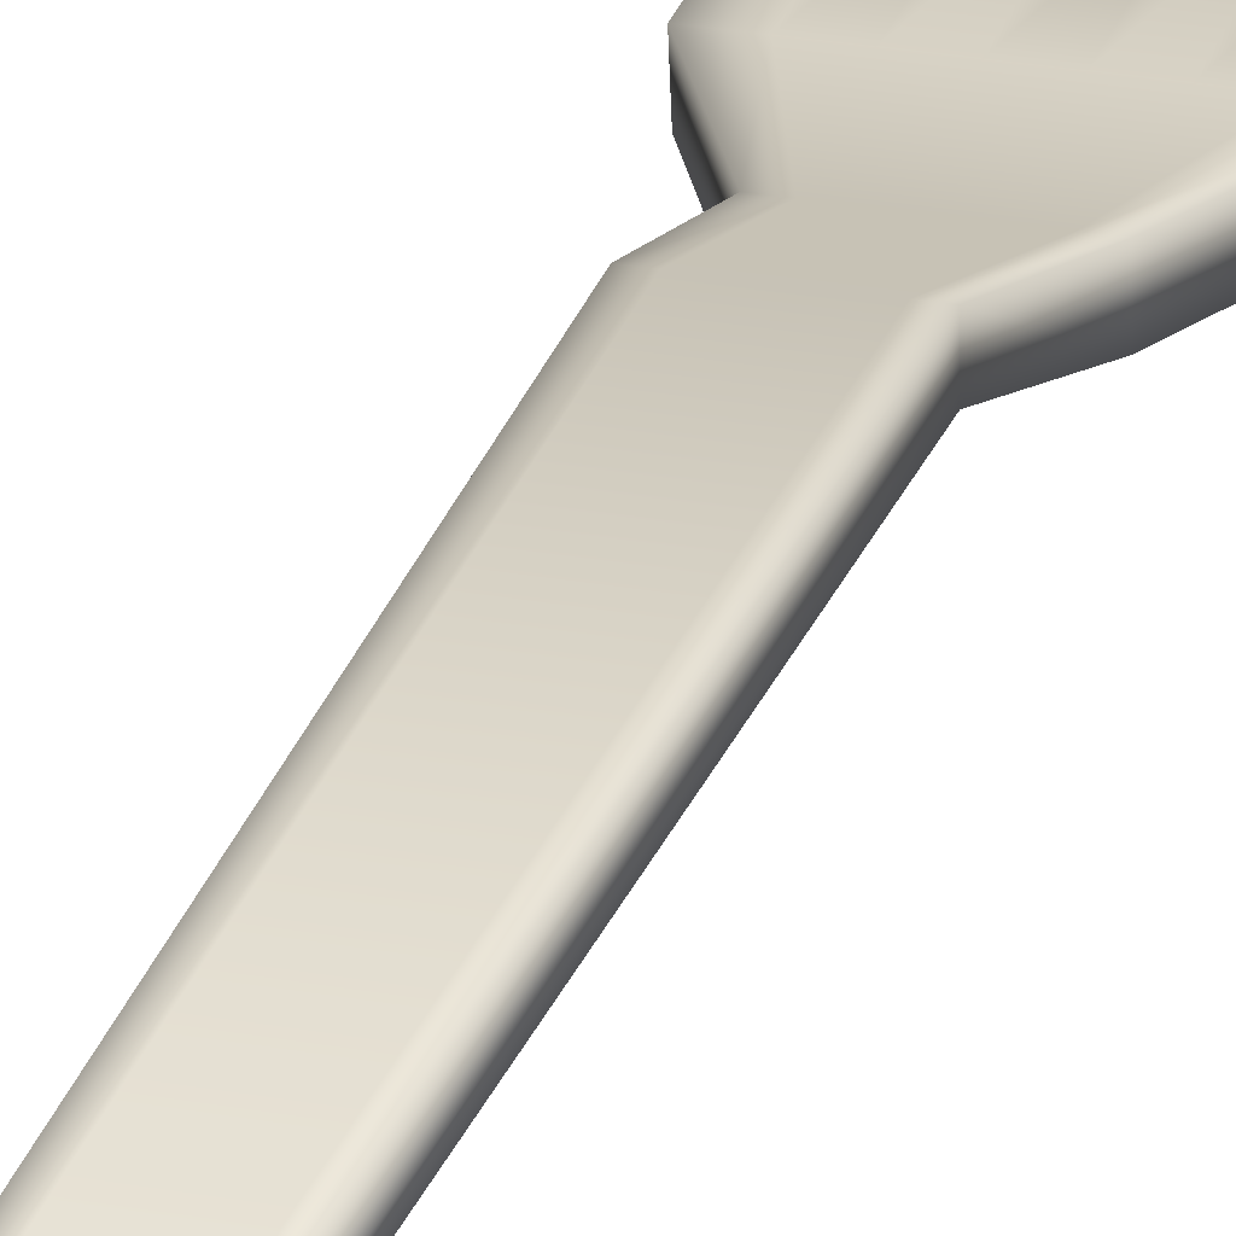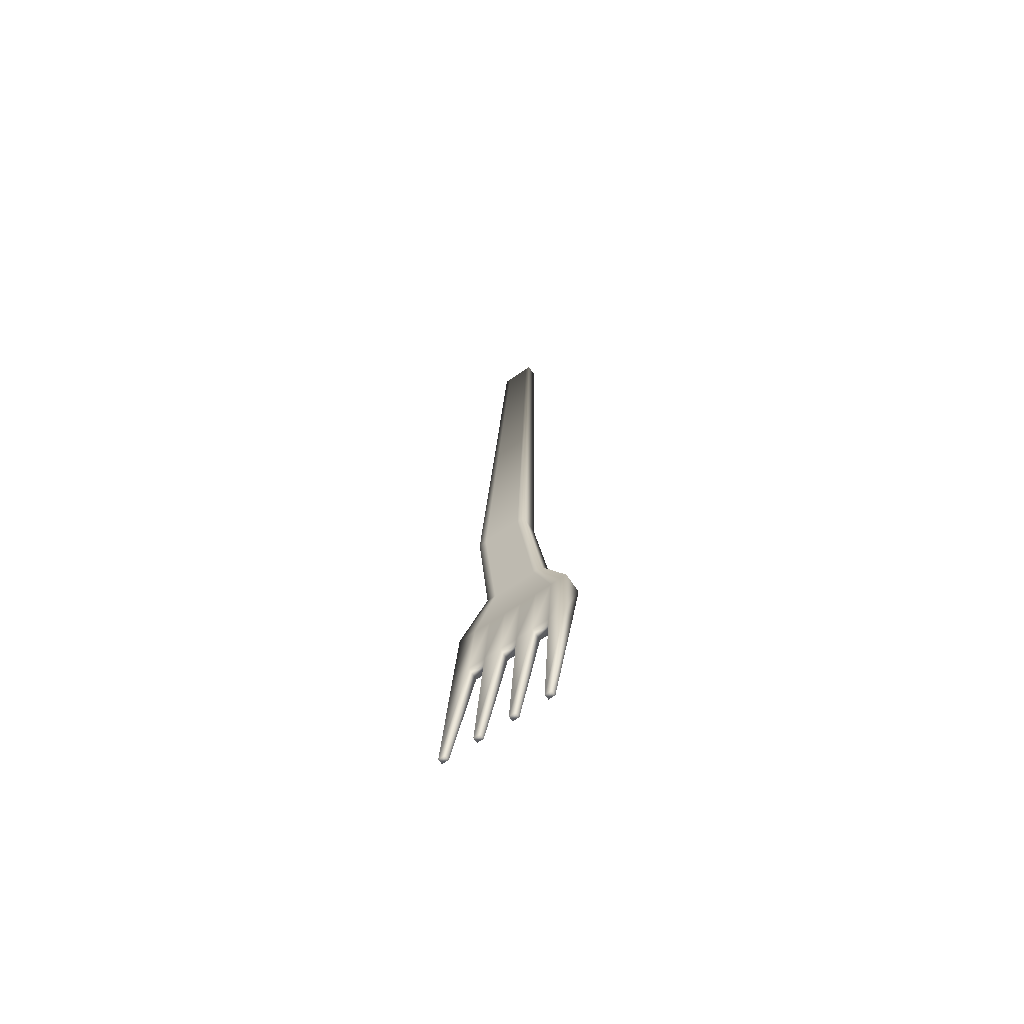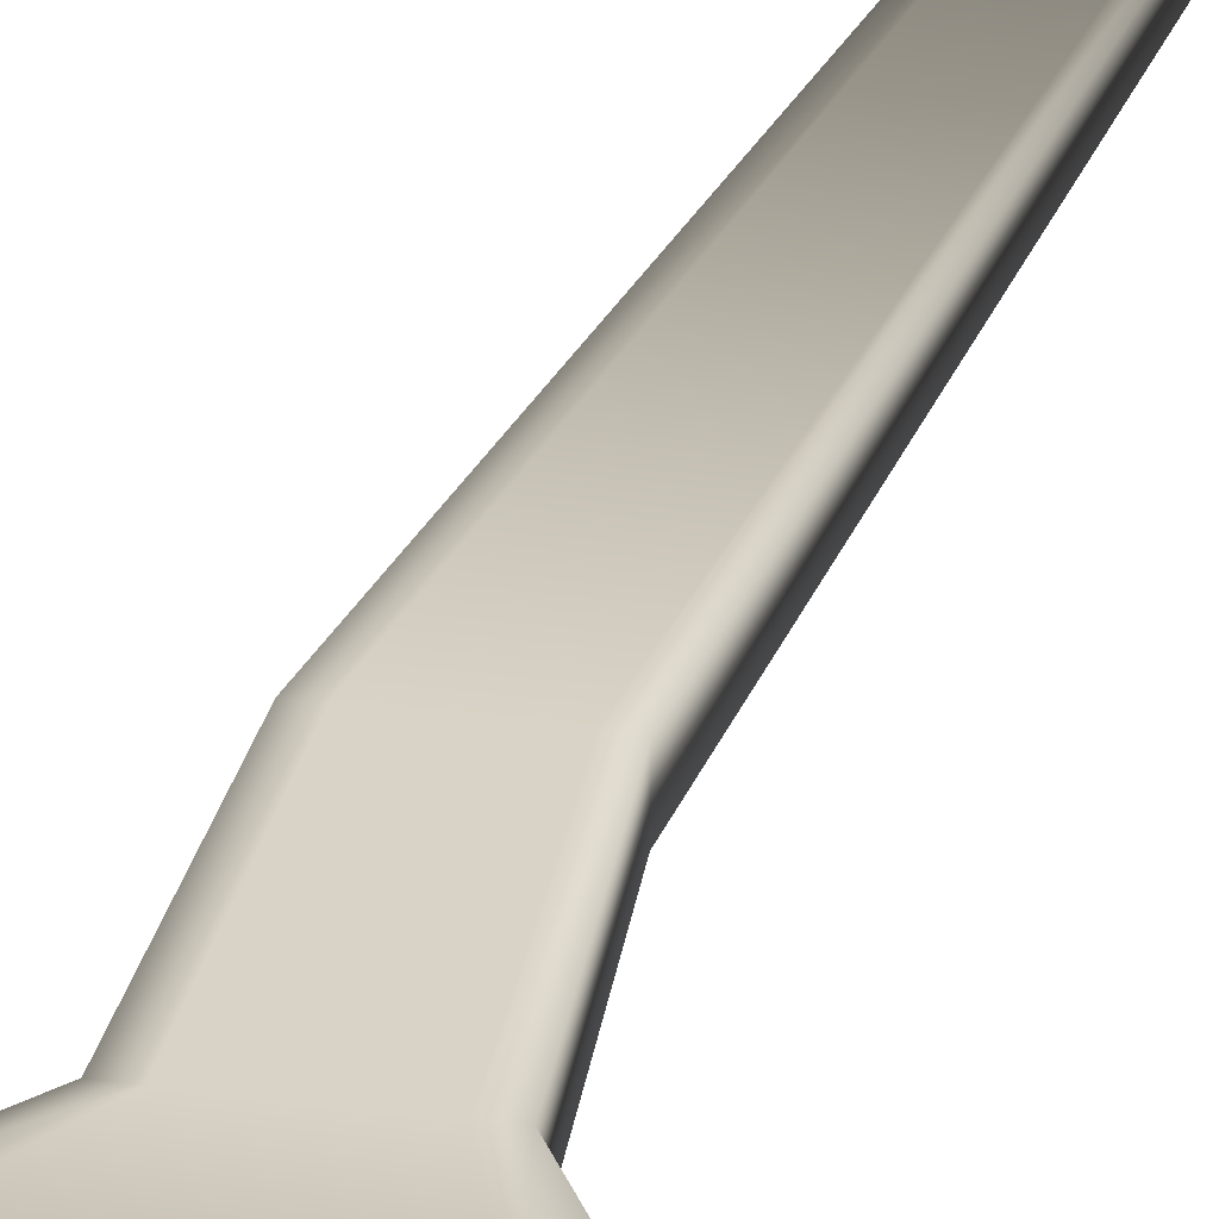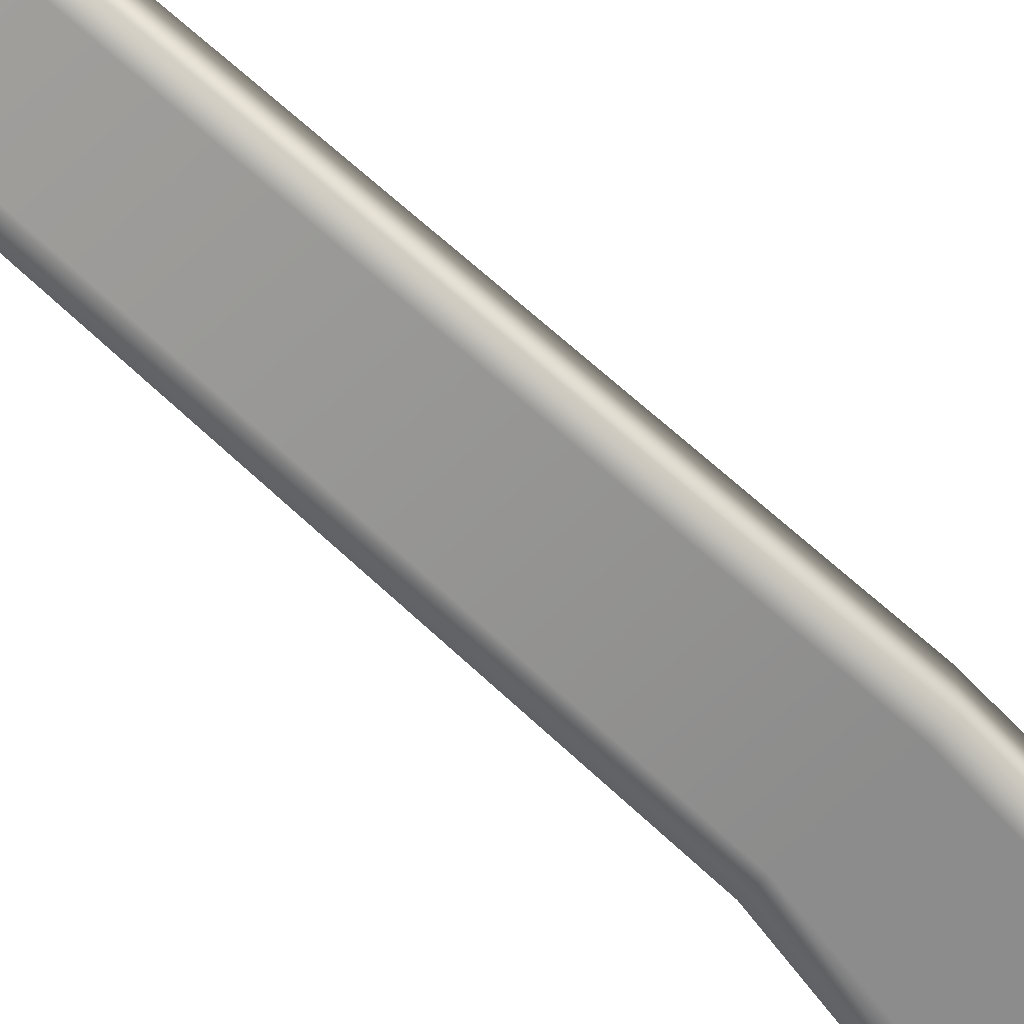
<metadata>
{"format":"obj","ext":"obj","renderer":"f3d","projection":"perspective","resolution":1024,"background":"white","views":[{"elev":24.4,"azim":17.1,"up":"+Y"},{"elev":-66.6,"azim":-145.1,"up":"+Z"},{"elev":22.6,"azim":-166.0,"up":"+Y"},{"elev":-60.0,"azim":44.2,"up":"+Y"}]}
</metadata>
<code>
o fork
v -0.004212 -0.005931 0.1145
v -0.004212 -0.00324 0.1147
v -0.006507 0.000177 -0.02049
v -0.006507 0.004334 -0.02028
v 0.004211 -0.005931 0.1145
v 0.004211 -0.00324 0.1147
v 0.006506 0.000177 -0.02049
v 0.006506 0.004334 -0.02028
v -0.007587 -0.000931 -0.04027
v -0.007587 -0.005778 -0.04051
v 0.007585 -0.005778 -0.04051
v 0.007585 -0.000931 -0.04027
v -0.01464 -0.000245 -0.05409
v -0.01464 -0.005057 -0.05473
v 0.01464 -0.005057 -0.05473
v 0.01464 -0.000245 -0.05409
v -0.01464 0.001398 -0.07395
v -0.01464 -0.001462 -0.07458
v 0.01464 -0.001462 -0.07458
v 0.01464 0.001398 -0.07395
v -0.01334 0.005931 -0.1147
v -0.01334 0.004665 -0.1147
v 0.01334 0.004665 -0.1147
v 0.01334 0.005931 -0.1147
v 0.004647 0.000177 -0.02049
v 0.002788 0.000177 -0.02049
v 0.000929 0.000177 -0.02049
v -0.00093 0.000177 -0.02049
v -0.002789 0.000177 -0.02049
v -0.004648 0.000177 -0.02049
v -0.004648 0.004334 -0.02028
v -0.002789 0.004334 -0.02028
v -0.00093 0.004334 -0.02028
v 0.000929 0.004334 -0.02028
v 0.002788 0.004334 -0.02028
v 0.004647 0.004334 -0.02028
v -0.003009 -0.005931 0.1145
v -0.001806 -0.005931 0.1145
v -0.000602 -0.005931 0.1145
v 0.000601 -0.005931 0.1145
v 0.001804 -0.005931 0.1145
v 0.003008 -0.005931 0.1145
v 0.003008 -0.00324 0.1147
v 0.001804 -0.00324 0.1147
v 0.000601 -0.00324 0.1147
v -0.000602 -0.00324 0.1147
v -0.001806 -0.00324 0.1147
v -0.003009 -0.00324 0.1147
v 0.005418 -0.005778 -0.04051
v 0.003251 -0.005778 -0.04051
v 0.001083 -0.005778 -0.04051
v -0.001084 -0.005778 -0.04051
v -0.003252 -0.005778 -0.04051
v -0.005419 -0.005778 -0.04051
v -0.005419 -0.000931 -0.04027
v -0.003252 -0.000931 -0.04027
v -0.001084 -0.000931 -0.04027
v 0.001083 -0.000931 -0.04027
v 0.003251 -0.000931 -0.04027
v 0.005418 -0.000931 -0.04027
v 0.01046 -0.005057 -0.05473
v 0.006275 -0.005057 -0.05473
v 0.002092 -0.005057 -0.05473
v -0.002092 -0.005057 -0.05473
v -0.006275 -0.005057 -0.05473
v -0.01046 -0.005057 -0.05473
v -0.01046 -0.000245 -0.05409
v -0.006275 -0.000245 -0.05409
v -0.002092 -0.000245 -0.05409
v 0.002092 -0.000245 -0.05409
v 0.006275 -0.000245 -0.05409
v 0.01046 -0.000245 -0.05409
v 0.01046 -0.001462 -0.07458
v 0.006275 -0.001462 -0.07458
v 0.002092 -0.001462 -0.07458
v -0.002092 -0.001462 -0.07458
v -0.006275 -0.001462 -0.07458
v -0.01046 -0.001462 -0.07458
v -0.01046 0.001398 -0.07395
v -0.006275 0.001398 -0.07395
v -0.002092 0.001398 -0.07395
v 0.002092 0.001398 -0.07395
v 0.006275 0.001398 -0.07395
v 0.01046 0.001398 -0.07395
v 0.01176 0.004665 -0.1147
v 0.004974 0.004665 -0.1147
v 0.003393 0.004665 -0.1147
v -0.003393 0.004665 -0.1147
v -0.004974 0.004665 -0.1147
v -0.01176 0.004665 -0.1147
v -0.01176 0.005931 -0.1147
v -0.004974 0.005931 -0.1147
v -0.003393 0.005931 -0.1147
v 0.003393 0.005931 -0.1147
v 0.004974 0.005931 -0.1147
v 0.01176 0.005931 -0.1147
f 1 2 4 3
f 36 8 12 60
f 7 8 6 5
f 37 48 2 1
f 25 7 5 42
f 31 4 2 48
f 60 12 16 72
f 3 4 9 10
f 8 7 11 12
f 30 3 10 54
f 16 15 19 20
f 10 9 13 14
f 12 11 15 16
f 54 10 14 66
f 78 18 22 90
f 66 14 18 78
f 72 16 20 84
f 14 13 17 18
f 85 96 24 23
f 84 20 24 96
f 18 17 21 22
f 20 19 23 24
f 17 79 91 21
f 76 88 93 81
f 80 81 93 92
f 75 82 94 87
f 82 83 95 94
f 78 90 91 79
f 22 21 91 90
f 77 80 92 89
f 89 92 93 88
f 77 78 79 80
f 87 94 95 86
f 75 76 81 82
f 13 67 79 17
f 67 68 80 79
f 68 69 81 80
f 69 70 82 81
f 70 71 83 82
f 71 72 84 83
f 15 61 73 19
f 61 62 74 73
f 62 63 75 74
f 63 64 76 75
f 64 65 77 76
f 65 66 78 77
f 19 73 85 23
f 73 84 96 85
f 74 75 87 86
f 74 86 95 83
f 76 77 89 88
f 73 74 83 84
f 11 49 61 15
f 49 50 62 61
f 50 51 63 62
f 51 52 64 63
f 52 53 65 64
f 53 54 66 65
f 7 25 49 11
f 25 26 50 49
f 26 27 51 50
f 27 28 52 51
f 28 29 53 52
f 29 30 54 53
f 9 55 67 13
f 55 56 68 67
f 56 57 69 68
f 57 58 70 69
f 58 59 71 70
f 59 60 72 71
f 8 36 43 6
f 36 35 44 43
f 35 34 45 44
f 34 33 46 45
f 33 32 47 46
f 32 31 48 47
f 3 30 37 1
f 30 29 38 37
f 29 28 39 38
f 28 27 40 39
f 27 26 41 40
f 26 25 42 41
f 5 6 43 42
f 42 43 44 41
f 41 44 45 40
f 40 45 46 39
f 39 46 47 38
f 38 47 48 37
f 4 31 55 9
f 31 32 56 55
f 32 33 57 56
f 33 34 58 57
f 34 35 59 58
f 35 36 60 59

</code>
